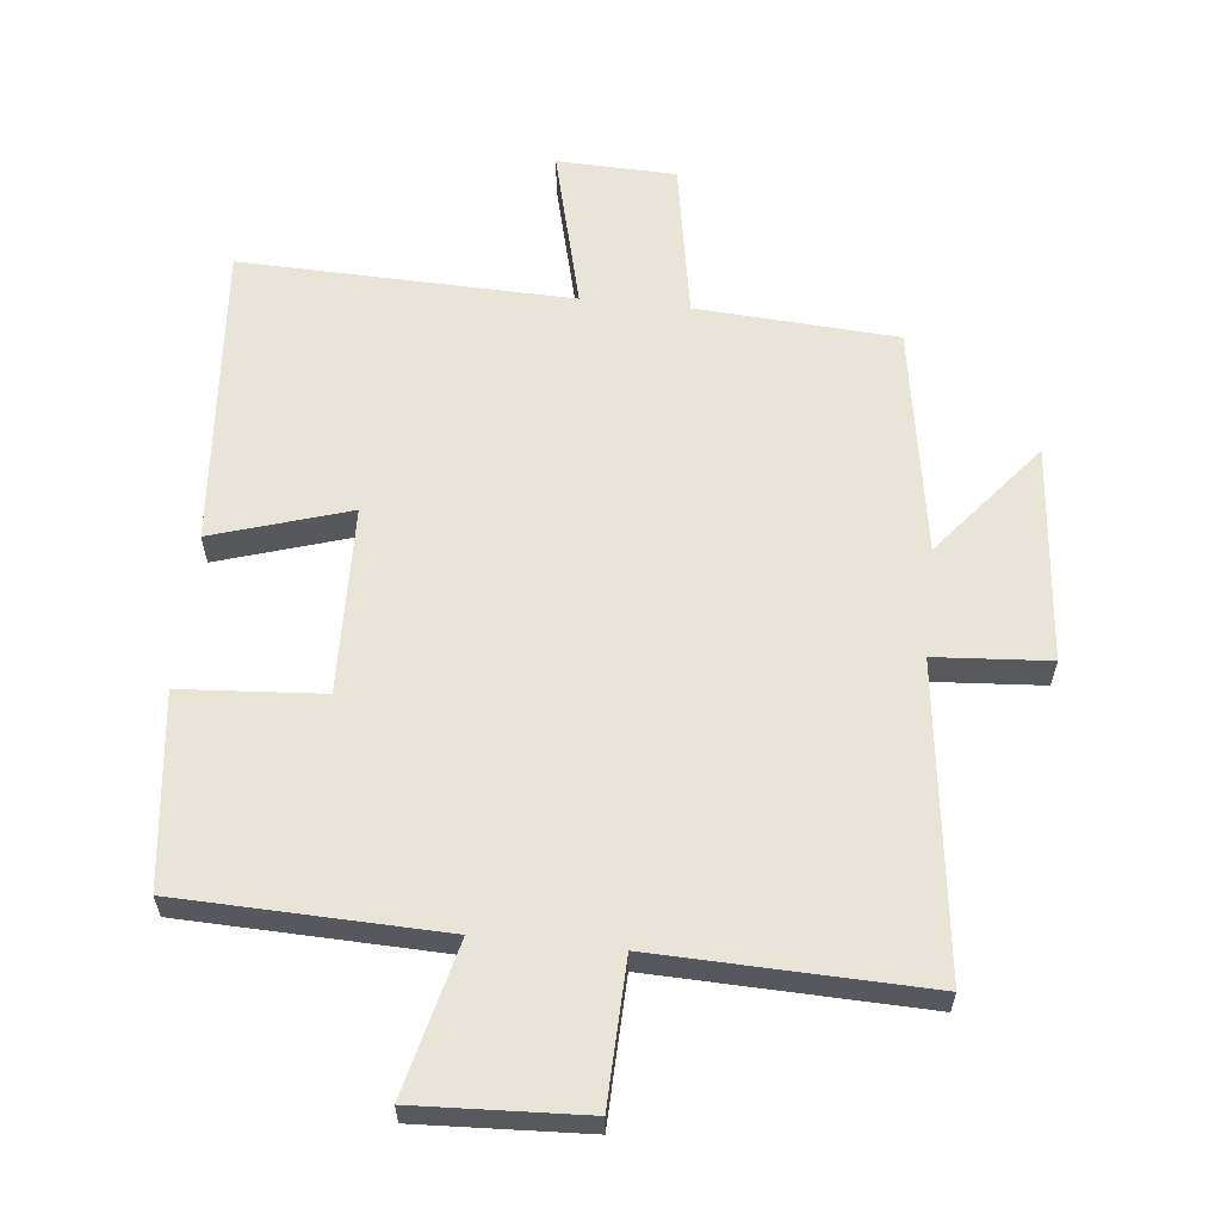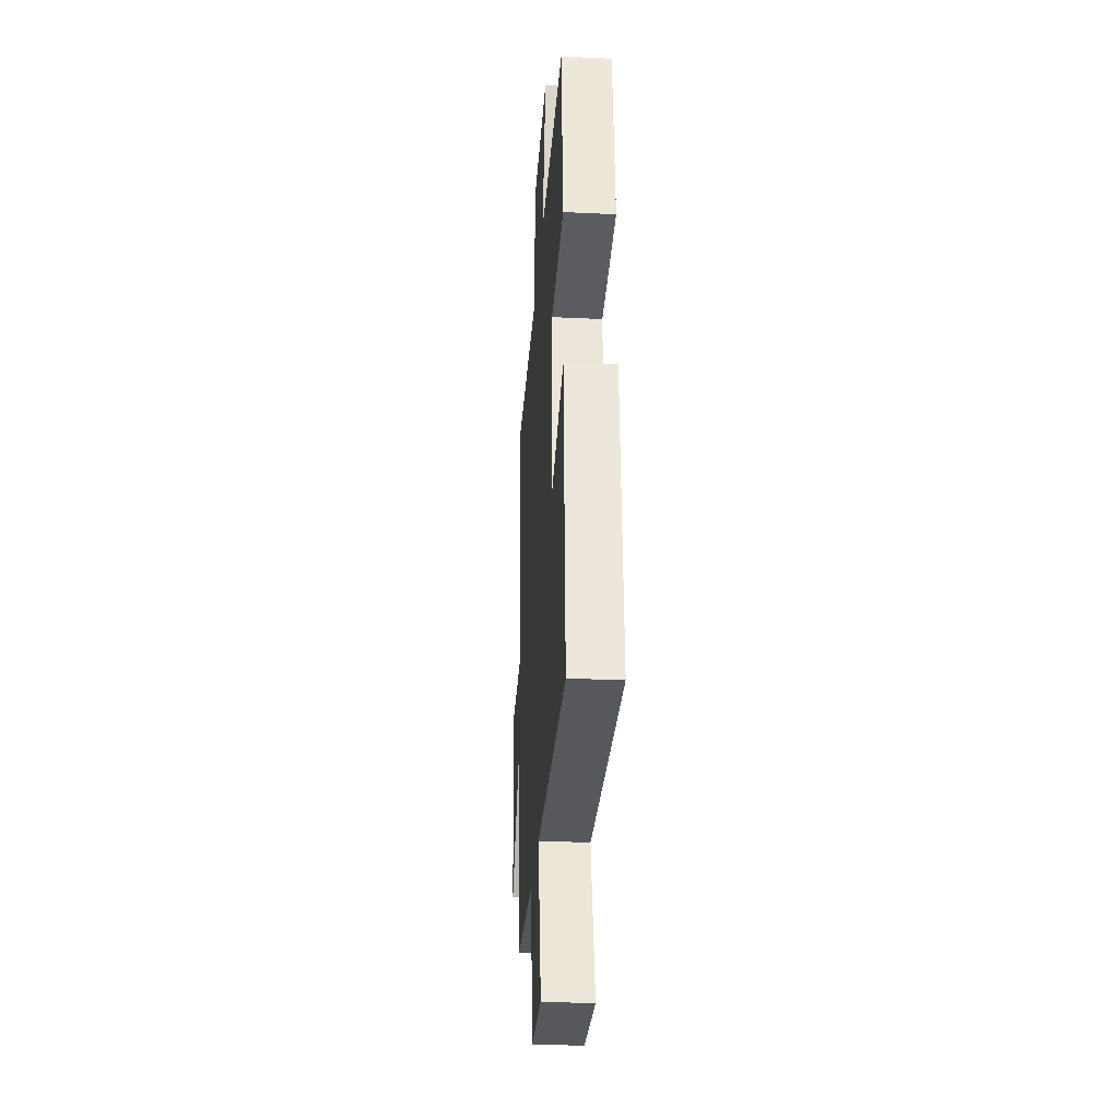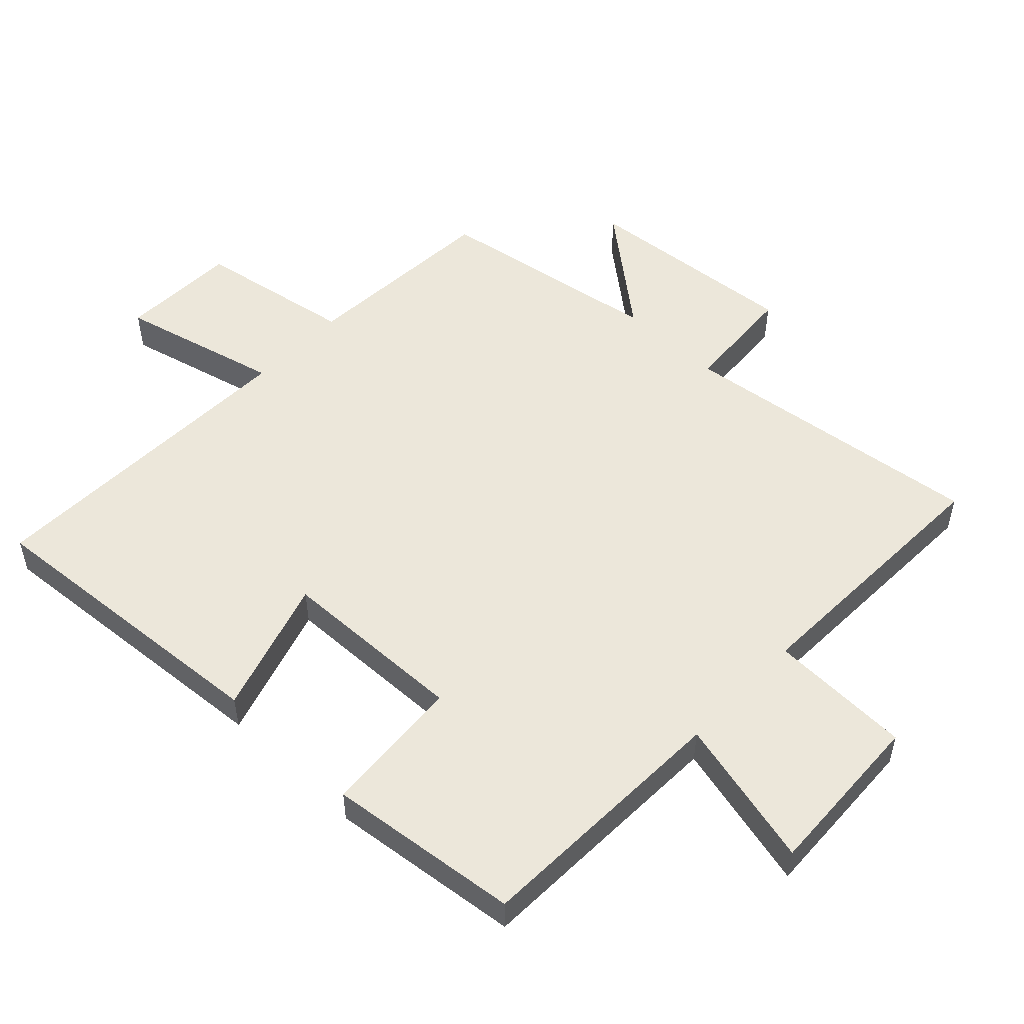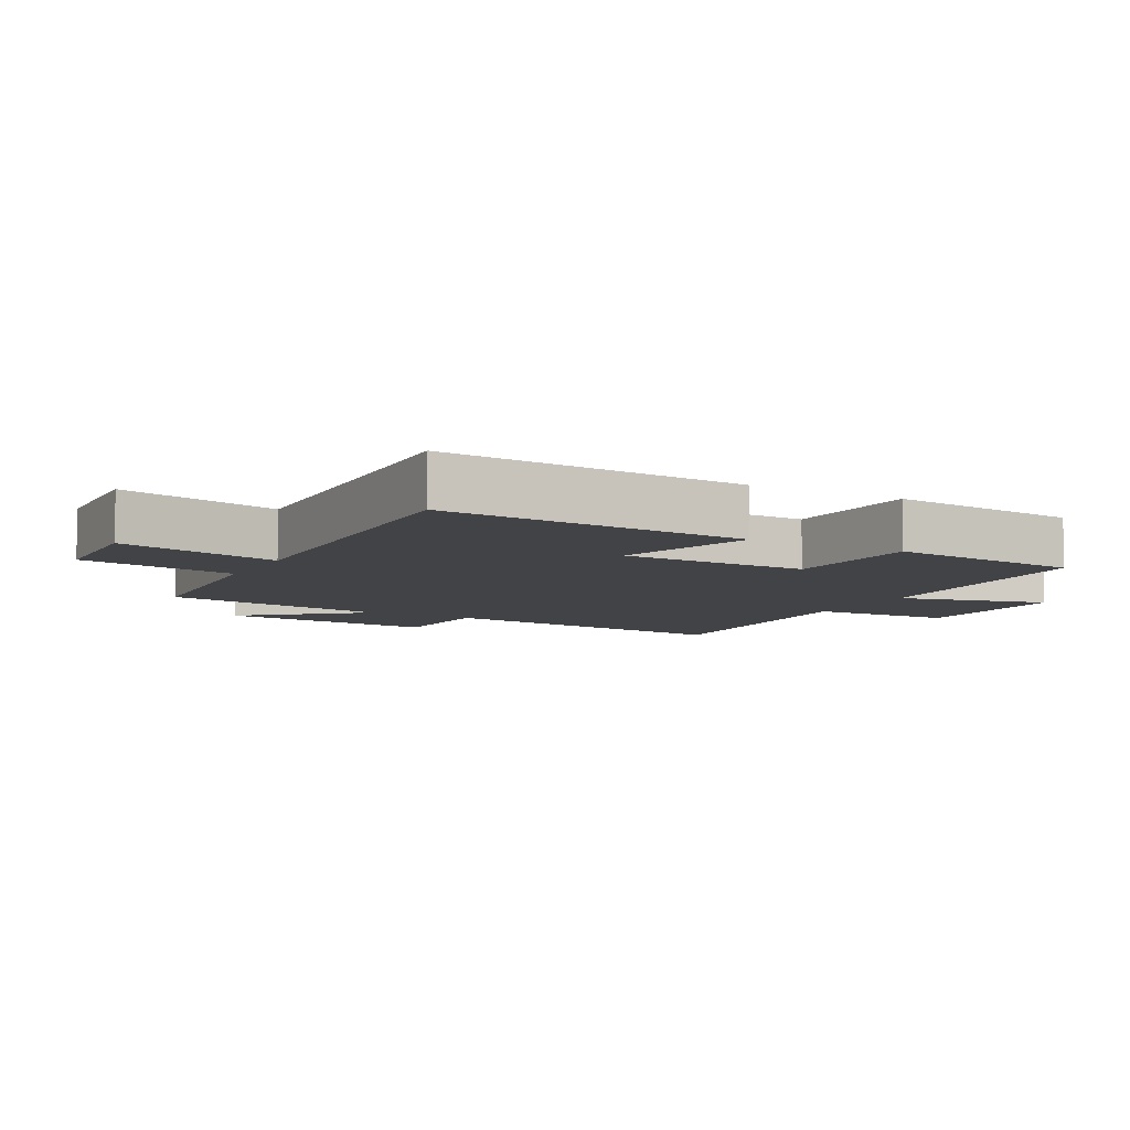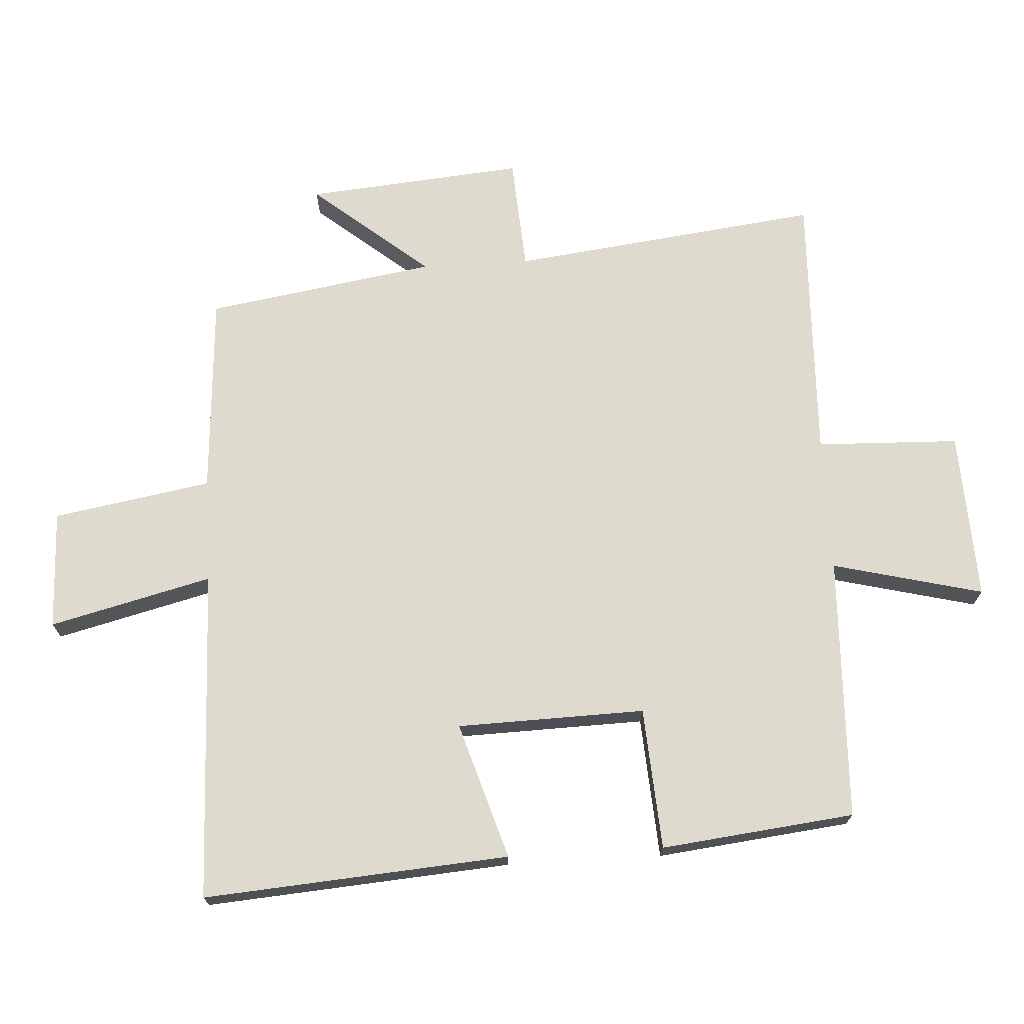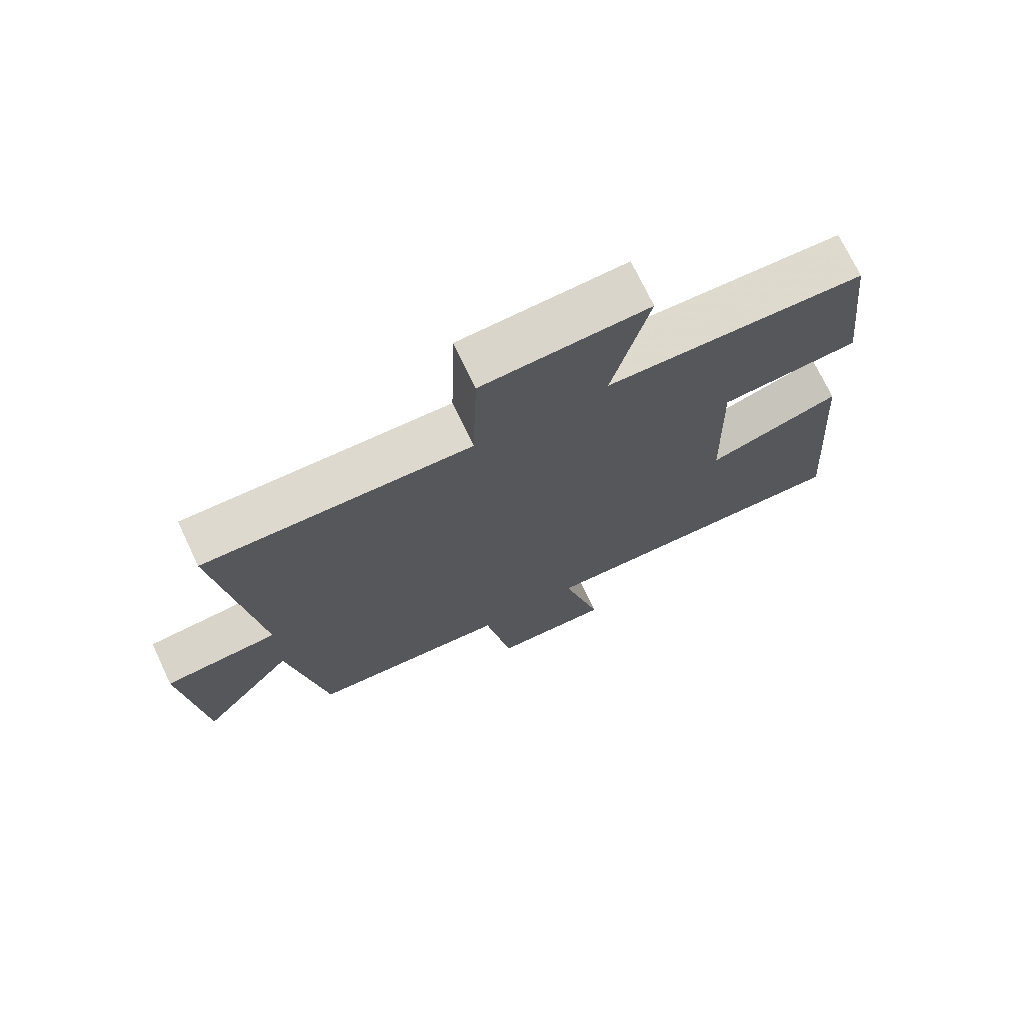
<metadata>
{"format":"obj","ext":"obj","renderer":"f3d","projection":"perspective","resolution":1024,"background":"white","views":[{"elev":60.4,"azim":5.9,"up":"+Y"},{"elev":-29.8,"azim":-94.0,"up":"+Z"},{"elev":52.5,"azim":-46.4,"up":"+Y"},{"elev":-7.4,"azim":-118.1,"up":"+Y"},{"elev":71.1,"azim":-93.3,"up":"+Y"},{"elev":72.5,"azim":154.6,"up":"+Z"}]}
</metadata>
<code>
v 0.559 0.07 0.513
v 0.5 0.07 0.039
v 0.675 0.07 0.027
v 0.645 0.07 -0.307
v 0.5 0.07 -0.129
v 0.443 0.07 -0.48
v 0.135 0.07 -0.5
v 0.093 0.07 -0.742
v -0.089 0.07 -0.748
v -0.027 0.07 -0.5
v -0.536 0.07 -0.515
v -0.5 0.07 -0.047
v -0.291 0.07 -0.112
v -0.283 0.07 0.176
v -0.5 0.07 0.191
v -0.466 0.07 0.487
v -0.063 0.07 0.5
v -0.12 0.07 0.731
v 0.138 0.07 0.719
v 0.145 0.07 0.5
v 0.559 0 0.513
v 0.5 0 0.039
v 0.675 0 0.027
v 0.645 0 -0.307
v 0.5 0 -0.129
v 0.443 0 -0.48
v 0.135 0 -0.5
v 0.093 0 -0.742
v -0.089 0 -0.748
v -0.027 0 -0.5
v -0.536 0 -0.515
v -0.5 0 -0.047
v -0.291 0 -0.112
v -0.283 0 0.176
v -0.5 0 0.191
v -0.466 0 0.487
v -0.063 0 0.5
v -0.12 0 0.731
v 0.138 0 0.719
v 0.145 0 0.5
f 17 18 19 20
f 16 17 20
f 15 16 20
f 14 15 20
f 20 1 2
f 14 20 2
f 13 14 2
f 10 11 12 13
f 10 13 2 3
f 7 8 9 10
f 5 6 7 10
f 5 10 3
f 3 4 5
f 40 39 38 37
f 40 37 36
f 40 36 35
f 40 35 34
f 22 21 40
f 22 40 34
f 22 34 33
f 33 32 31 30
f 23 22 33 30
f 30 29 28 27
f 30 27 26 25
f 23 30 25
f 25 24 23
f 1 21 22 2
f 2 22 23 3
f 3 23 24 4
f 4 24 25 5
f 5 25 26 6
f 6 26 27 7
f 7 27 28 8
f 8 28 29 9
f 9 29 30 10
f 10 30 31 11
f 11 31 32 12
f 12 32 33 13
f 13 33 34 14
f 14 34 35 15
f 15 35 36 16
f 16 36 37 17
f 17 37 38 18
f 18 38 39 19
f 19 39 40 20
f 20 40 21 1

</code>
